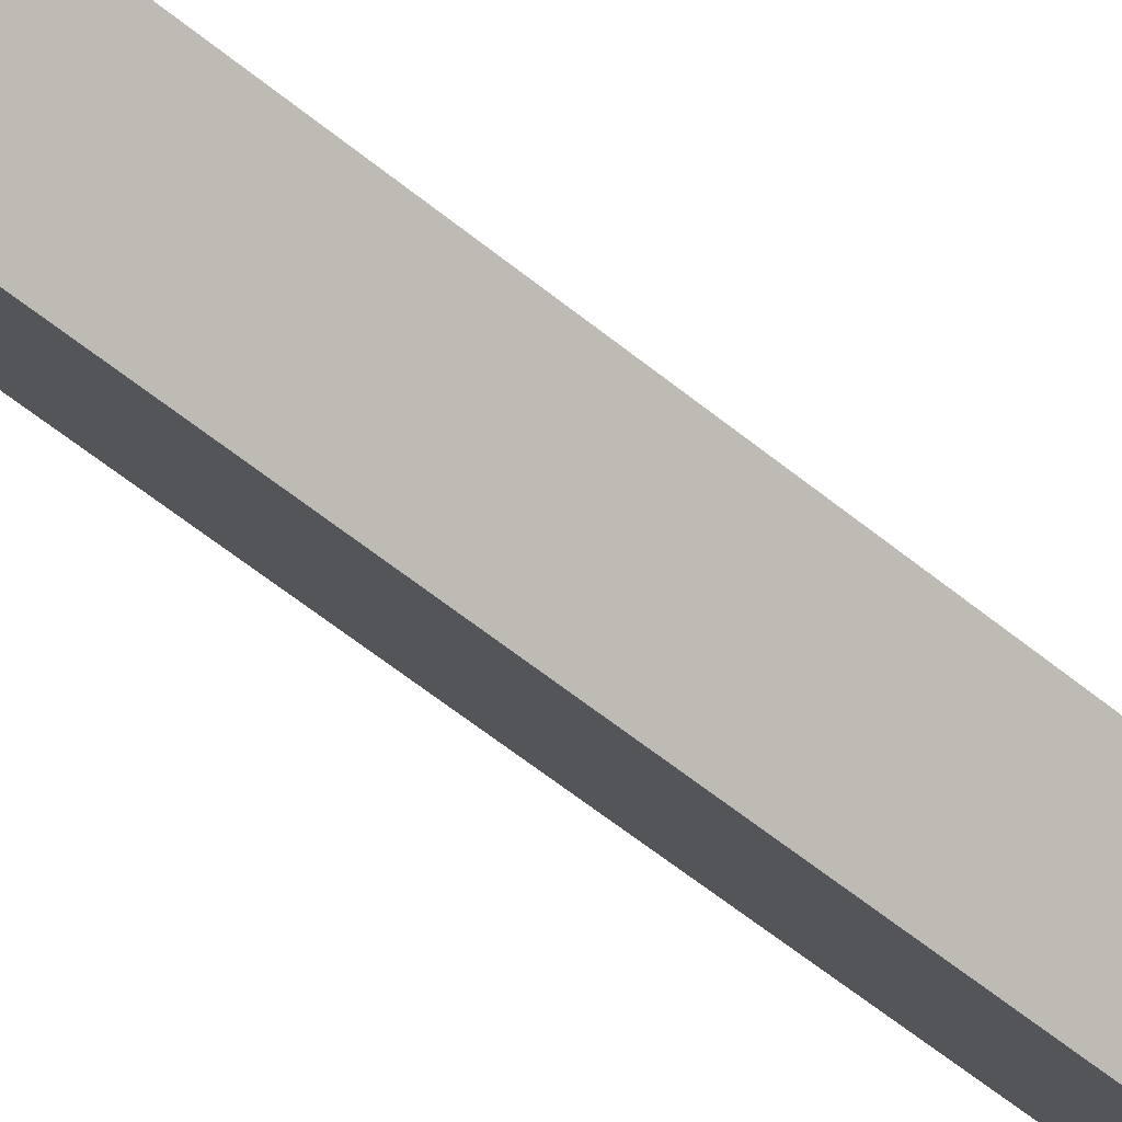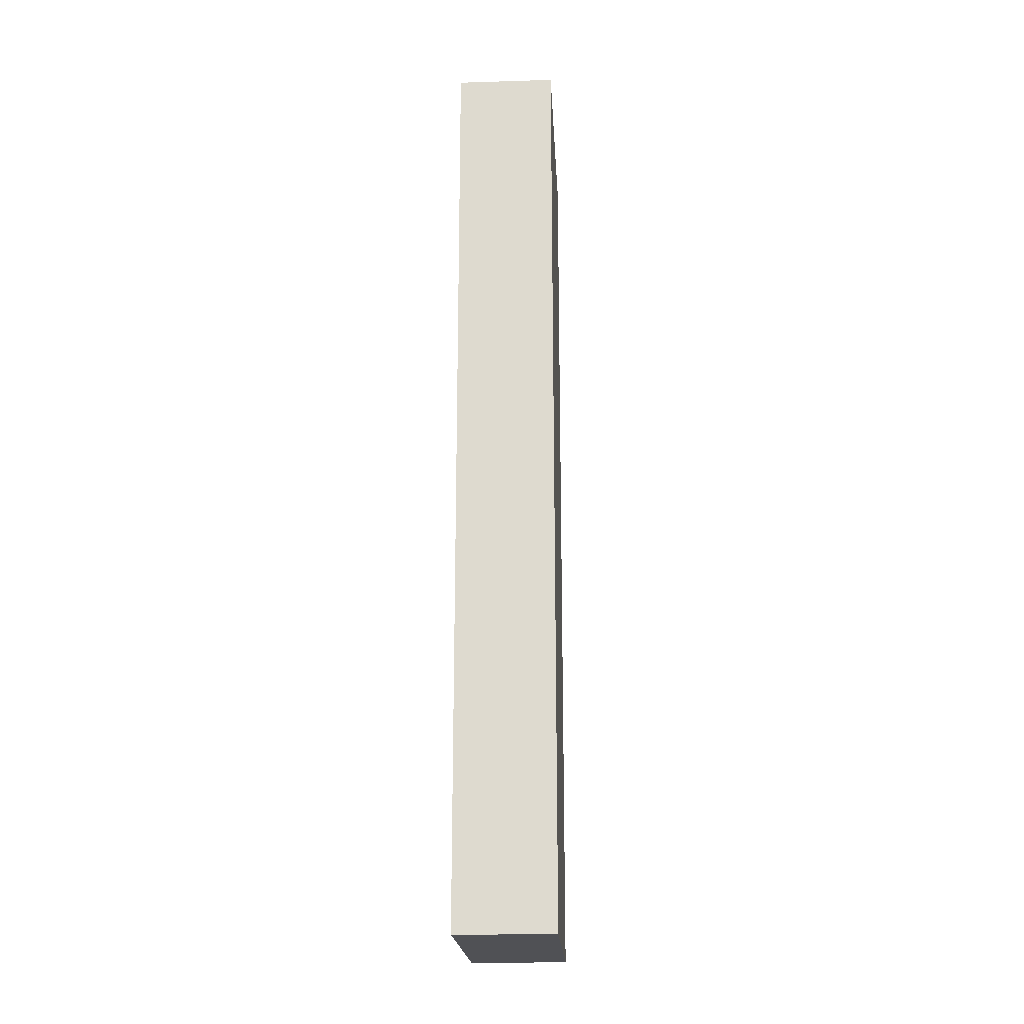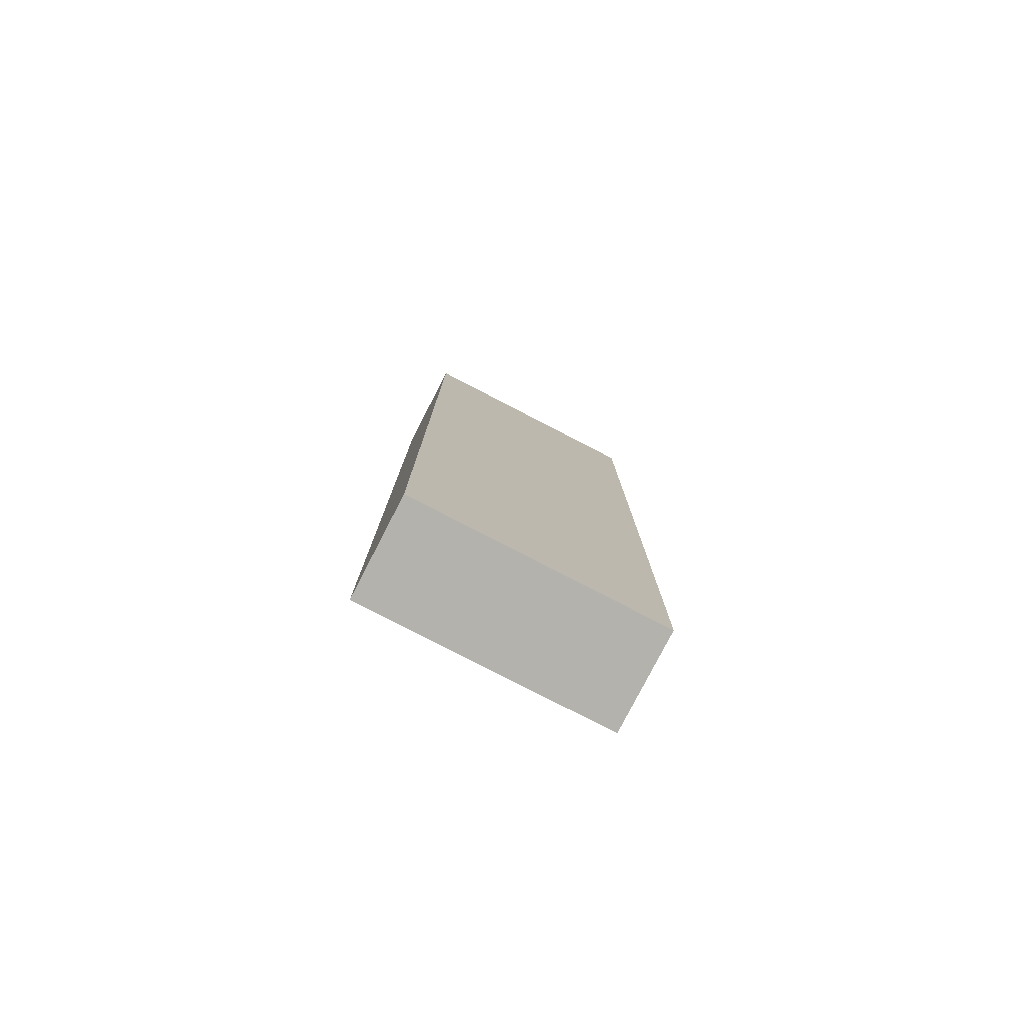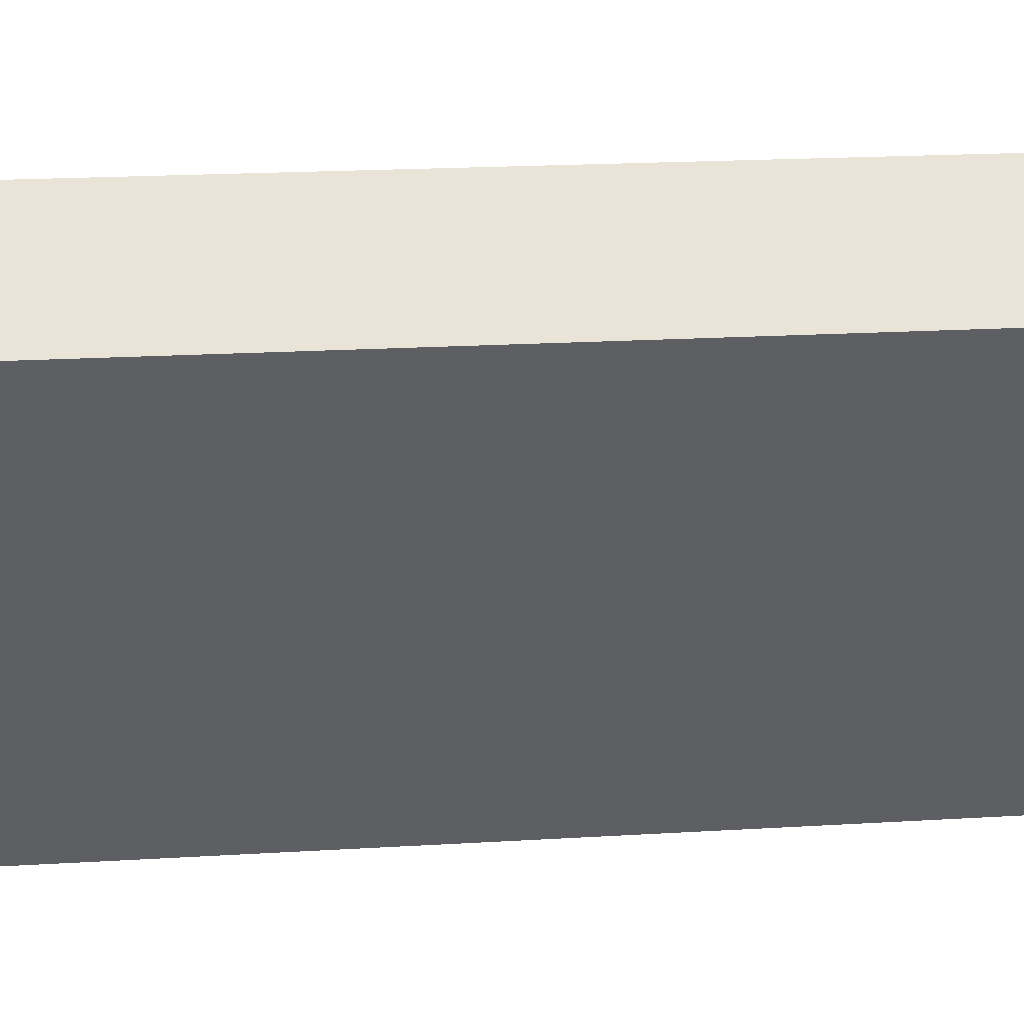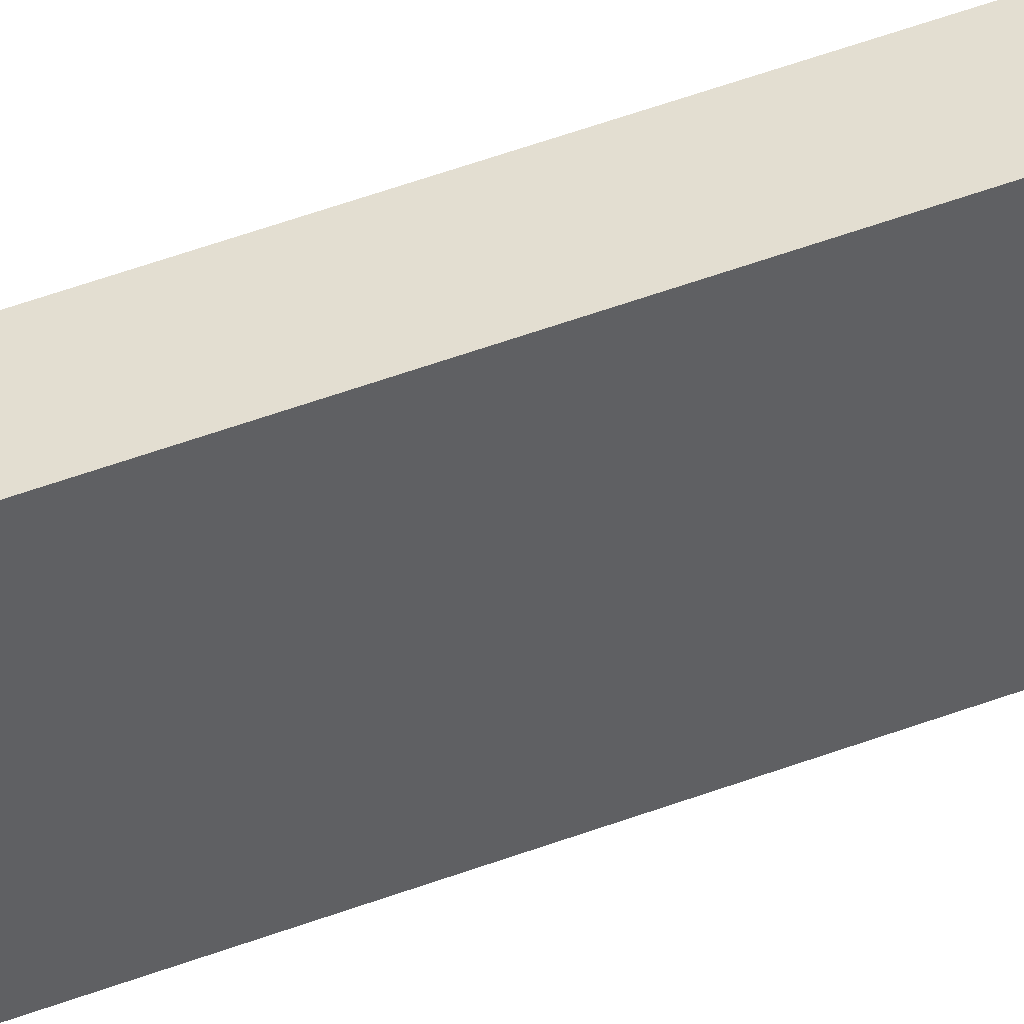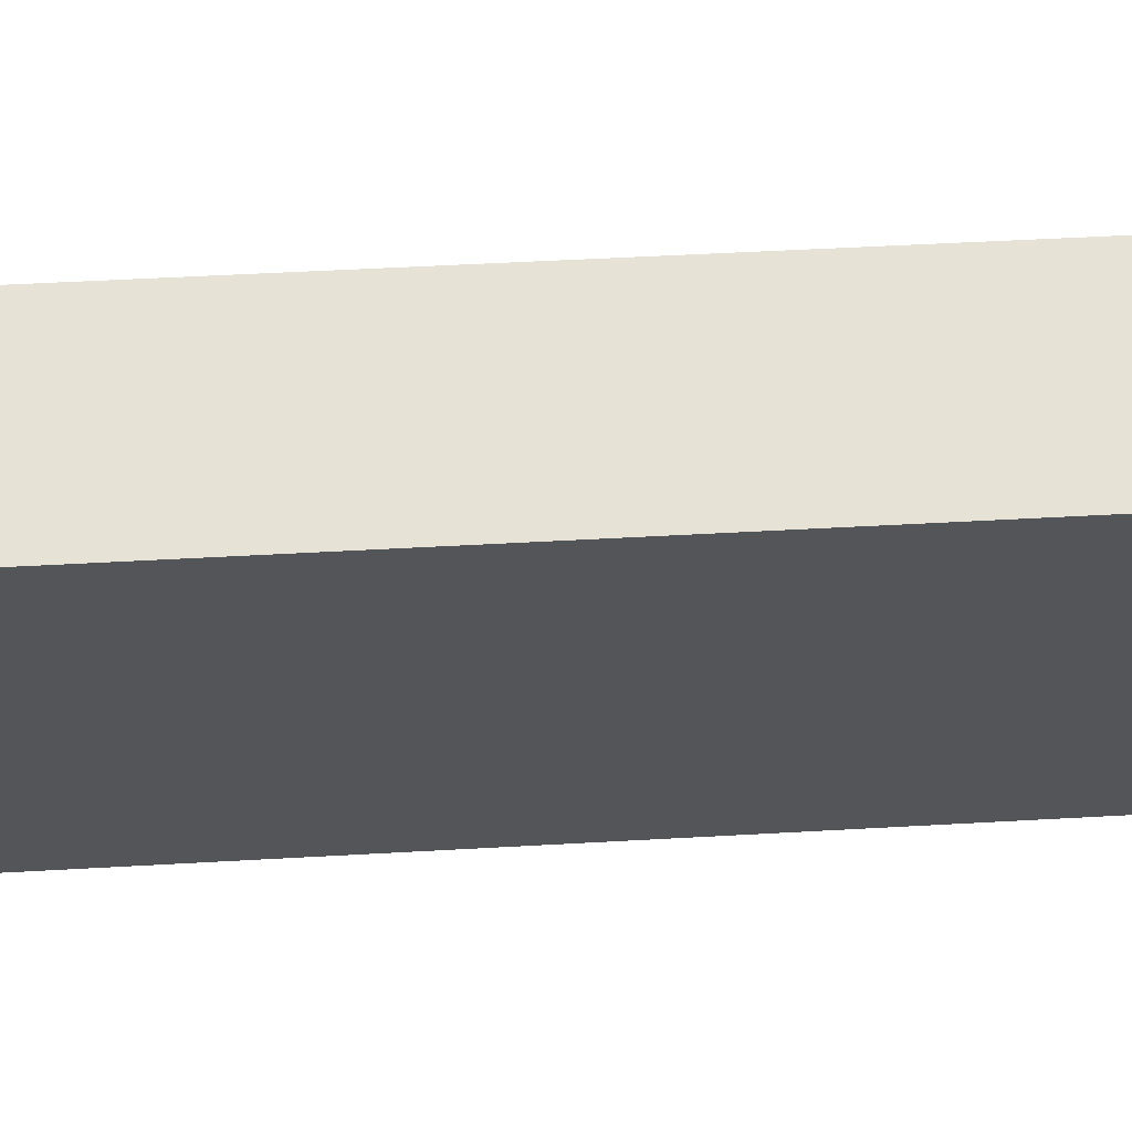
<metadata>
{"format":"obj","ext":"obj","renderer":"f3d","projection":"perspective","resolution":1024,"background":"white","views":[{"elev":-62.4,"azim":-129.1,"up":"+Z"},{"elev":-20.2,"azim":-146.8,"up":"+Y"},{"elev":-79.4,"azim":-87.3,"up":"+Y"},{"elev":12.2,"azim":79.7,"up":"+Z"},{"elev":71.9,"azim":-108.5,"up":"+Z"},{"elev":34.7,"azim":85.2,"up":"+Z"}]}
</metadata>
<code>
v  4903 -23.48 -3565
v  5100 -23.48 -3224
v  4964 -23.48 -3145
v  4767 -23.48 -3486
v  4903 1439 -3565
v  4767 1439 -3486
v  4964 1439 -3145
v  5100 1439 -3224
g Box063
f 1 2 3 4
f 5 6 7 8
f 8 7 3 2
f 5 8 2 1
f 6 5 1 4
f 7 6 4 3

</code>
